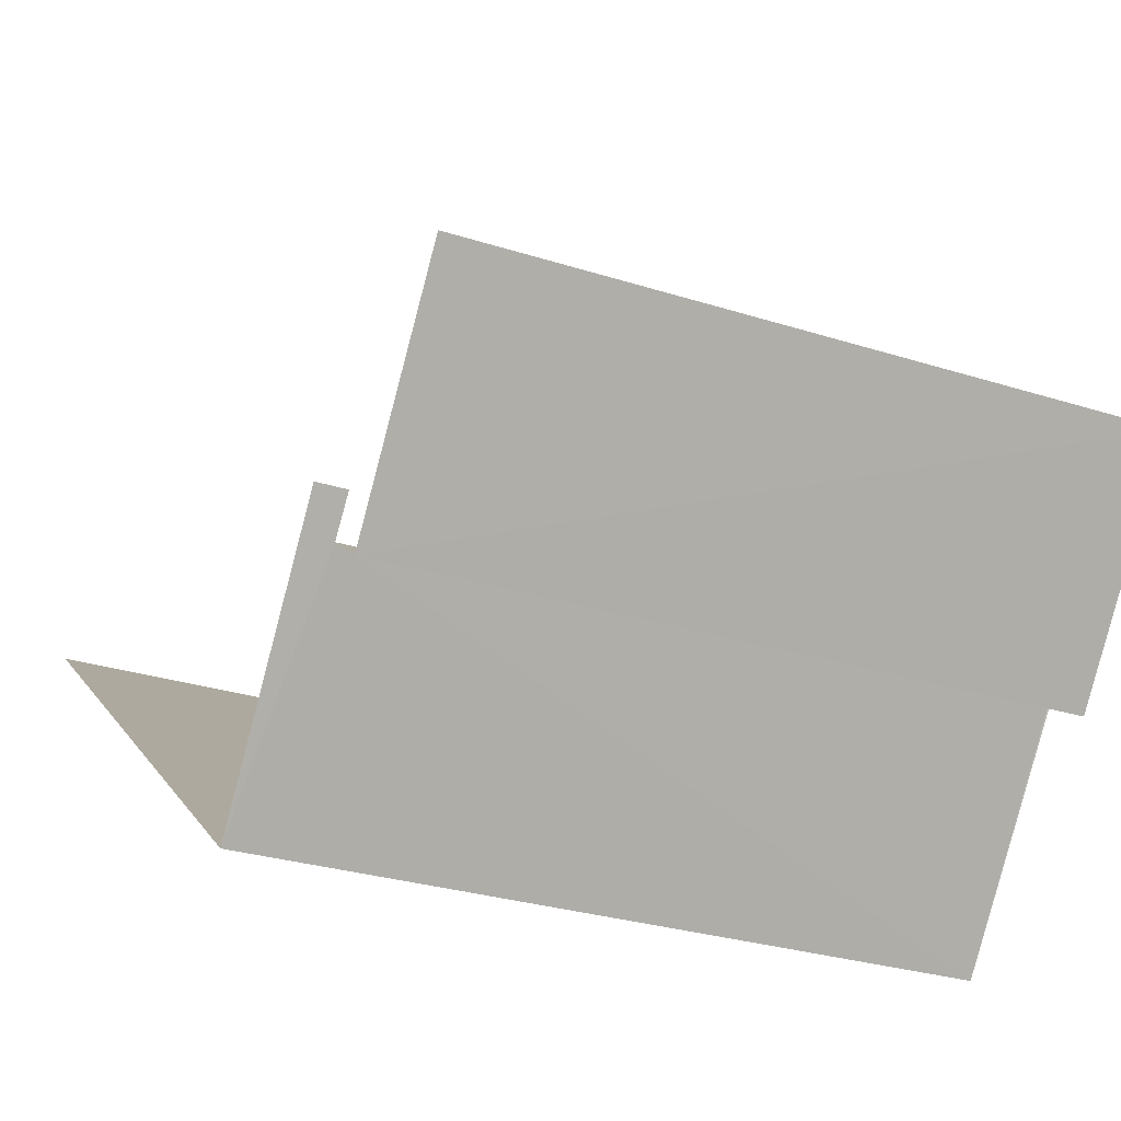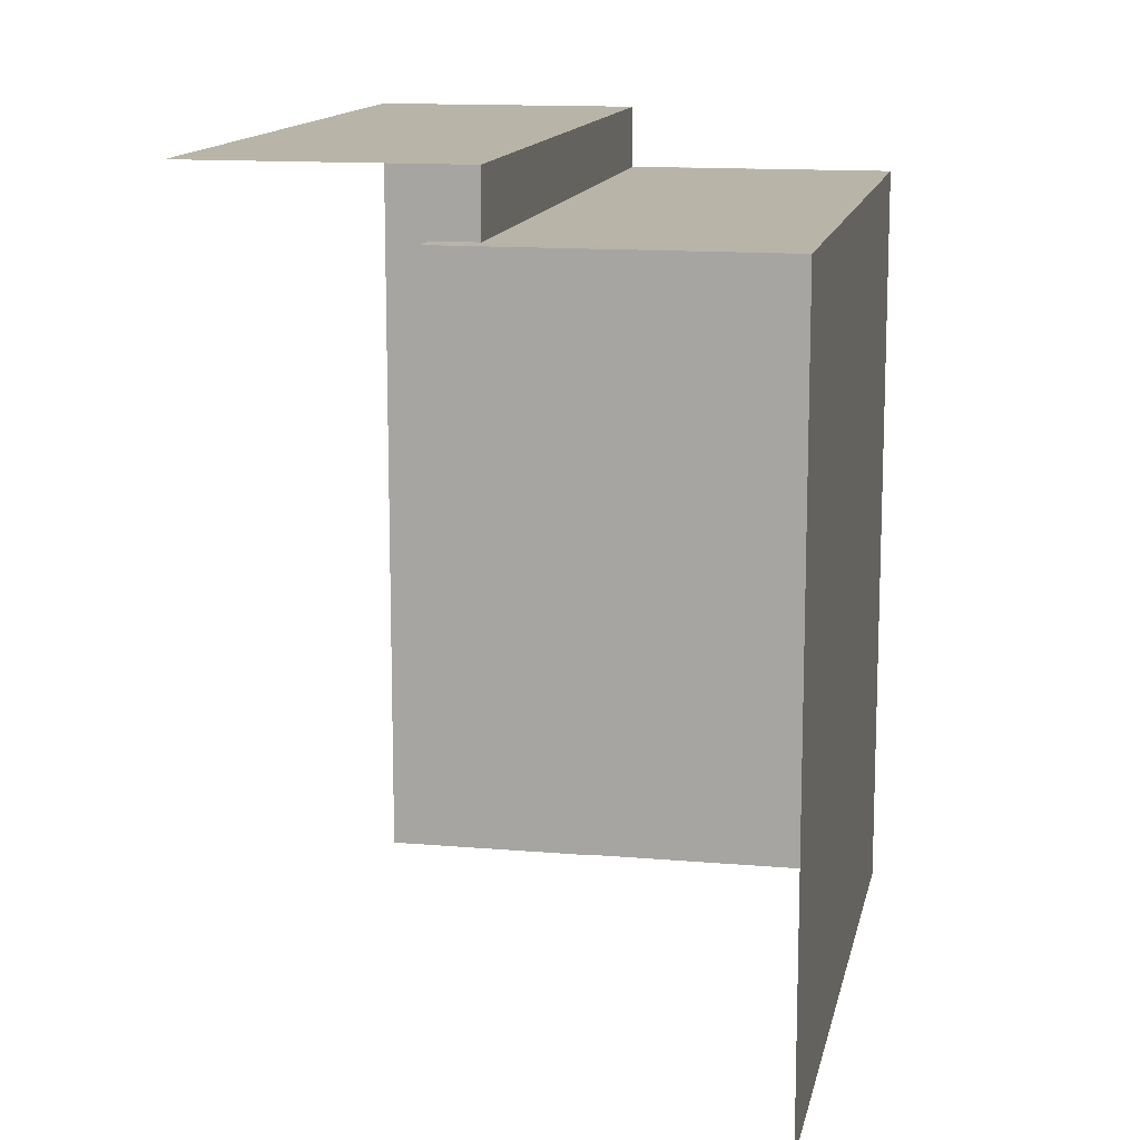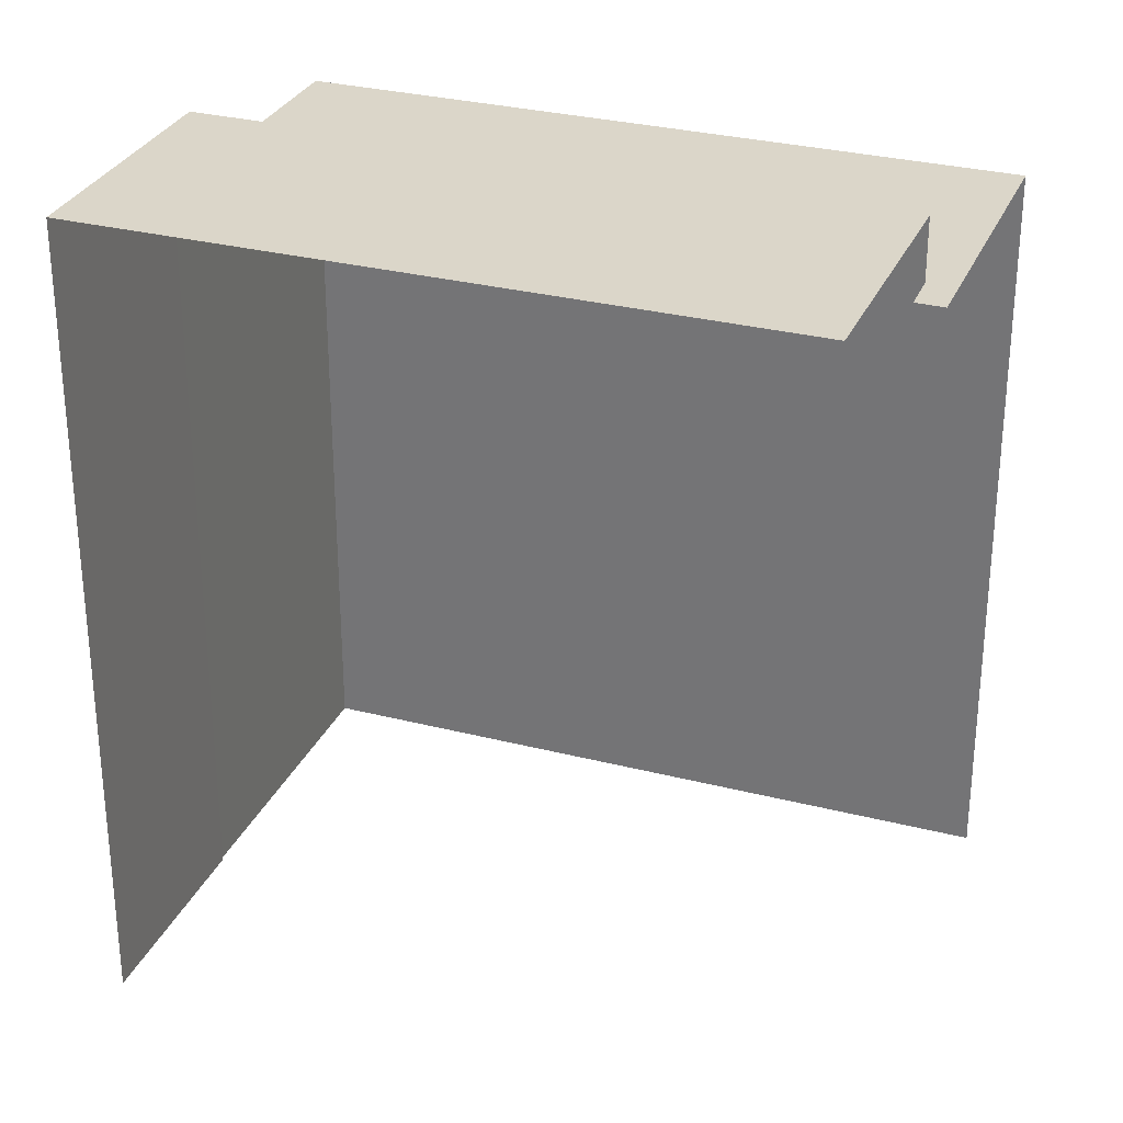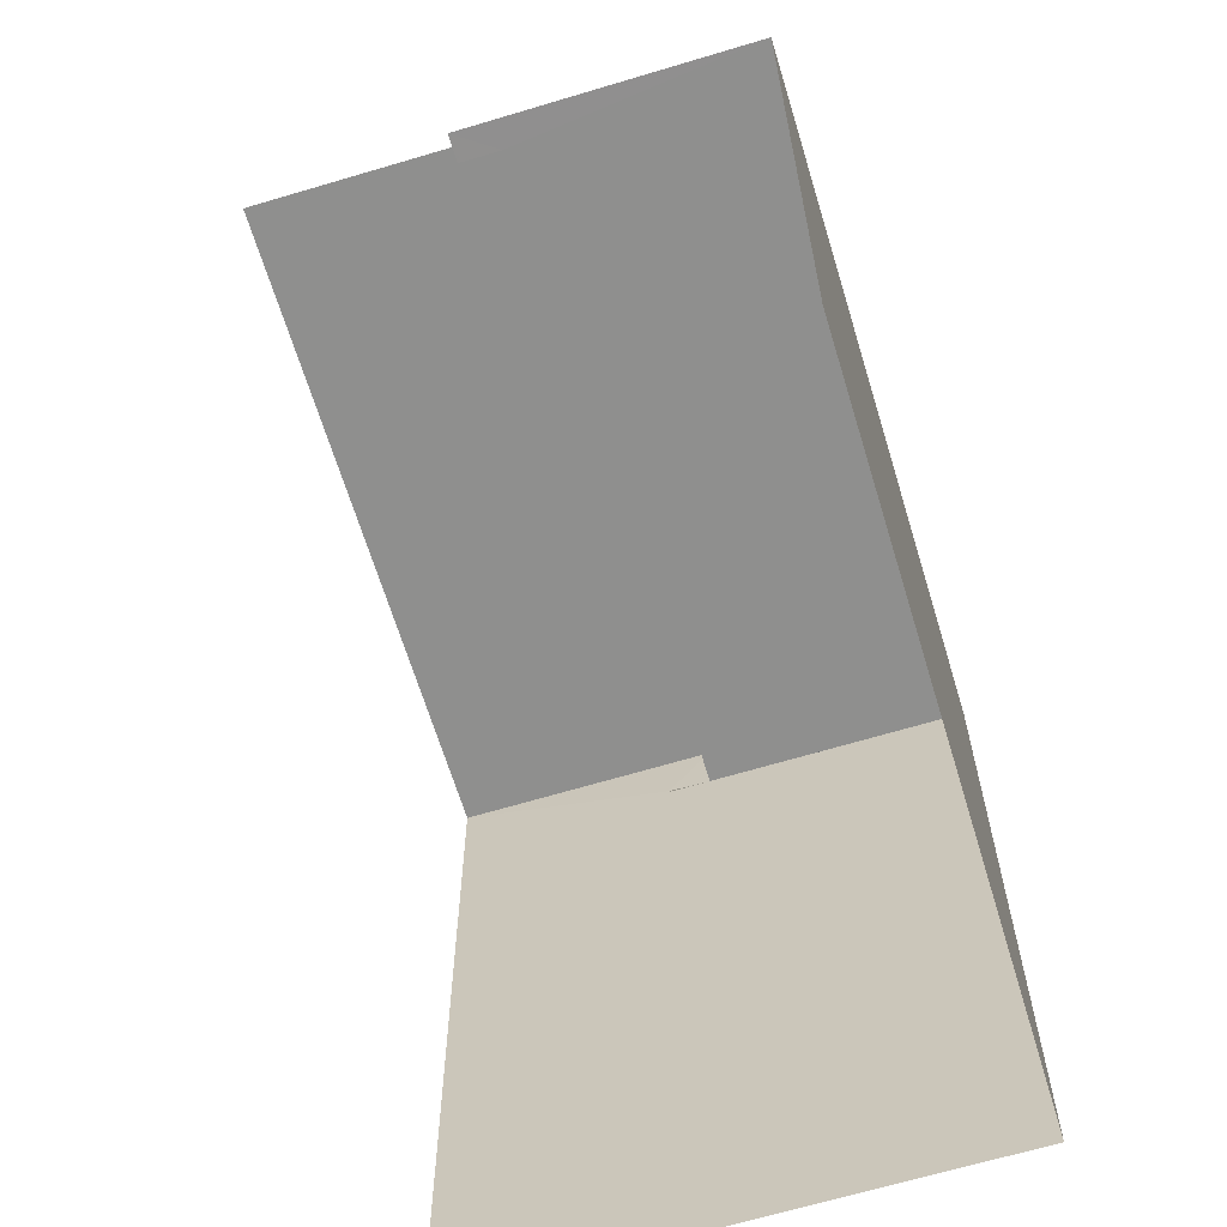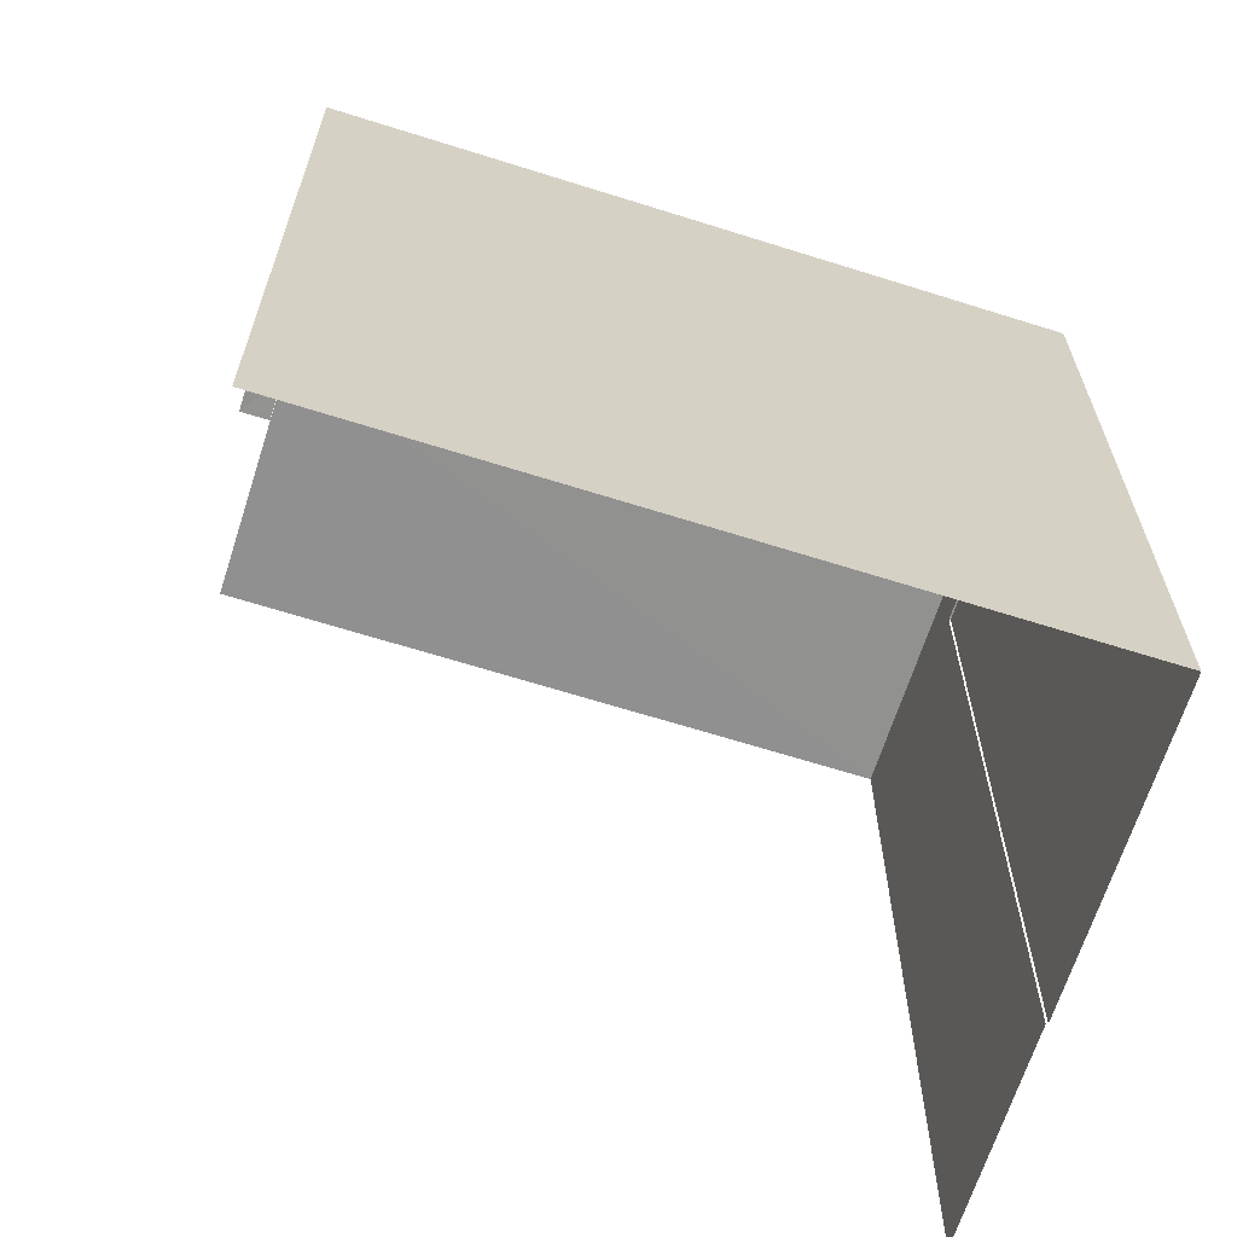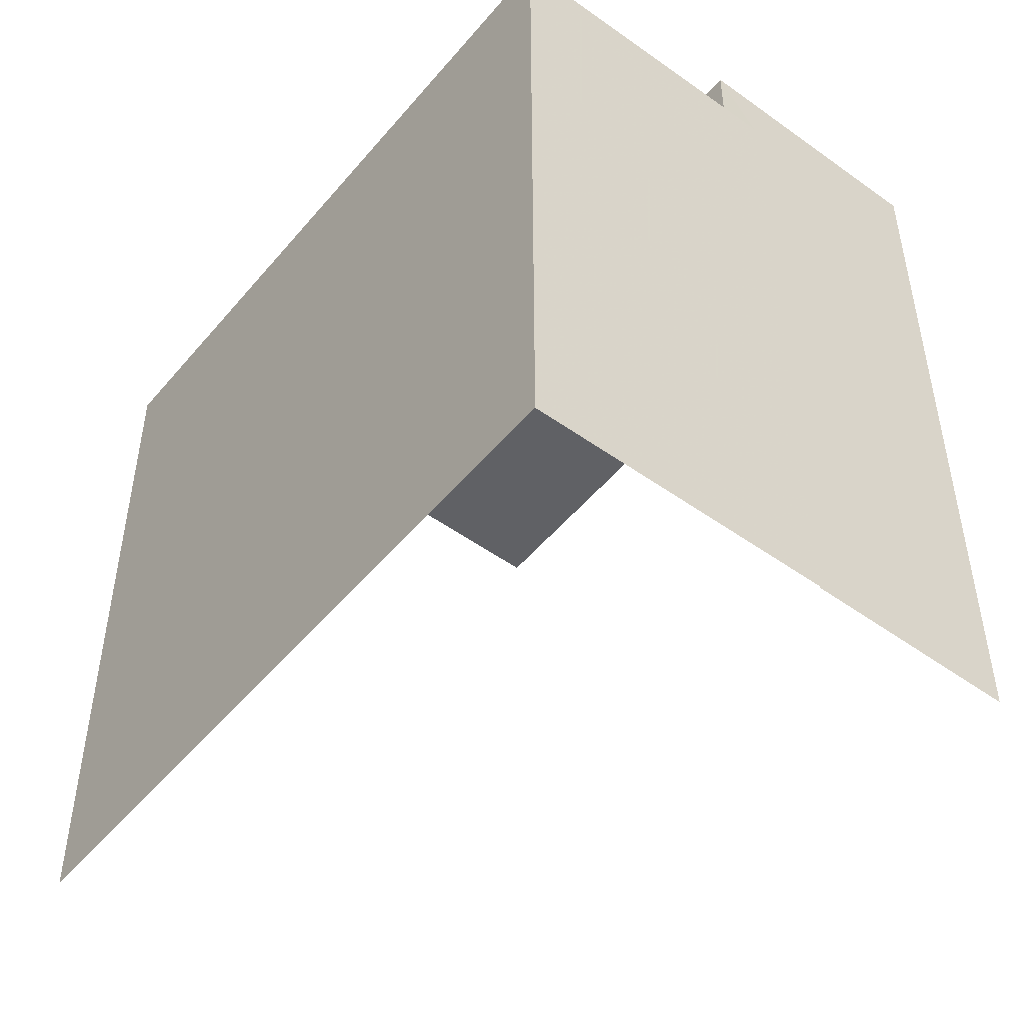
<metadata>
{"format":"obj","ext":"obj","renderer":"f3d","projection":"perspective","resolution":1024,"background":"white","views":[{"elev":10.6,"azim":-19.8,"up":"+Y"},{"elev":13.2,"azim":-94.7,"up":"+Z"},{"elev":29.9,"azim":-175.3,"up":"+Z"},{"elev":-65.2,"azim":-88.9,"up":"+Z"},{"elev":-65.7,"azim":-33.4,"up":"+Z"},{"elev":-50.4,"azim":35.9,"up":"+Z"}]}
</metadata>
<code>
v -2.253e+05 -1.276e+05 13.34
v -2.253e+05 -1.276e+05 13.34
v -2.253e+05 -1.276e+05 13.34
v -2.253e+05 -1.276e+05 13.34
v -2.253e+05 -1.276e+05 13.34
v -2.253e+05 -1.276e+05 13.34
v -2.253e+05 -1.276e+05 13.34
v -2.253e+05 -1.276e+05 13.34
v -2.253e+05 -1.276e+05 23.26
v -2.253e+05 -1.276e+05 23.26
v -2.253e+05 -1.276e+05 23.26
v -2.253e+05 -1.276e+05 23.26
v -2.253e+05 -1.276e+05 22.51
v -2.253e+05 -1.276e+05 22.51
v -2.253e+05 -1.276e+05 22.51
v -2.253e+05 -1.276e+05 22.51
v -2.253e+05 -1.276e+05 22.51
v -2.253e+05 -1.276e+05 22.51
v -2.253e+05 -1.276e+05 22.51
v -2.253e+05 -1.276e+05 22.51
f 1 2 3
f 4 3 5
f 6 7 8
f 2 6 3
f 5 3 8
f 3 6 8
f 15 4 5
f 13 15 5
f 1 17 10
f 10 17 11
f 1 3 17
f 11 17 14
f 20 19 7
f 6 20 7
f 9 2 1
f 10 9 1
f 17 4 15
f 17 3 4
f 9 10 11
f 12 9 11
f 13 14 15
f 13 16 14
f 15 14 17
f 18 19 20
f 18 16 19
f 14 16 18
f 6 2 20
f 2 9 20
f 20 12 18
f 20 9 12
f 16 5 8
f 16 13 5
f 7 16 8
f 7 19 16
f 18 12 11
f 14 18 11

</code>
